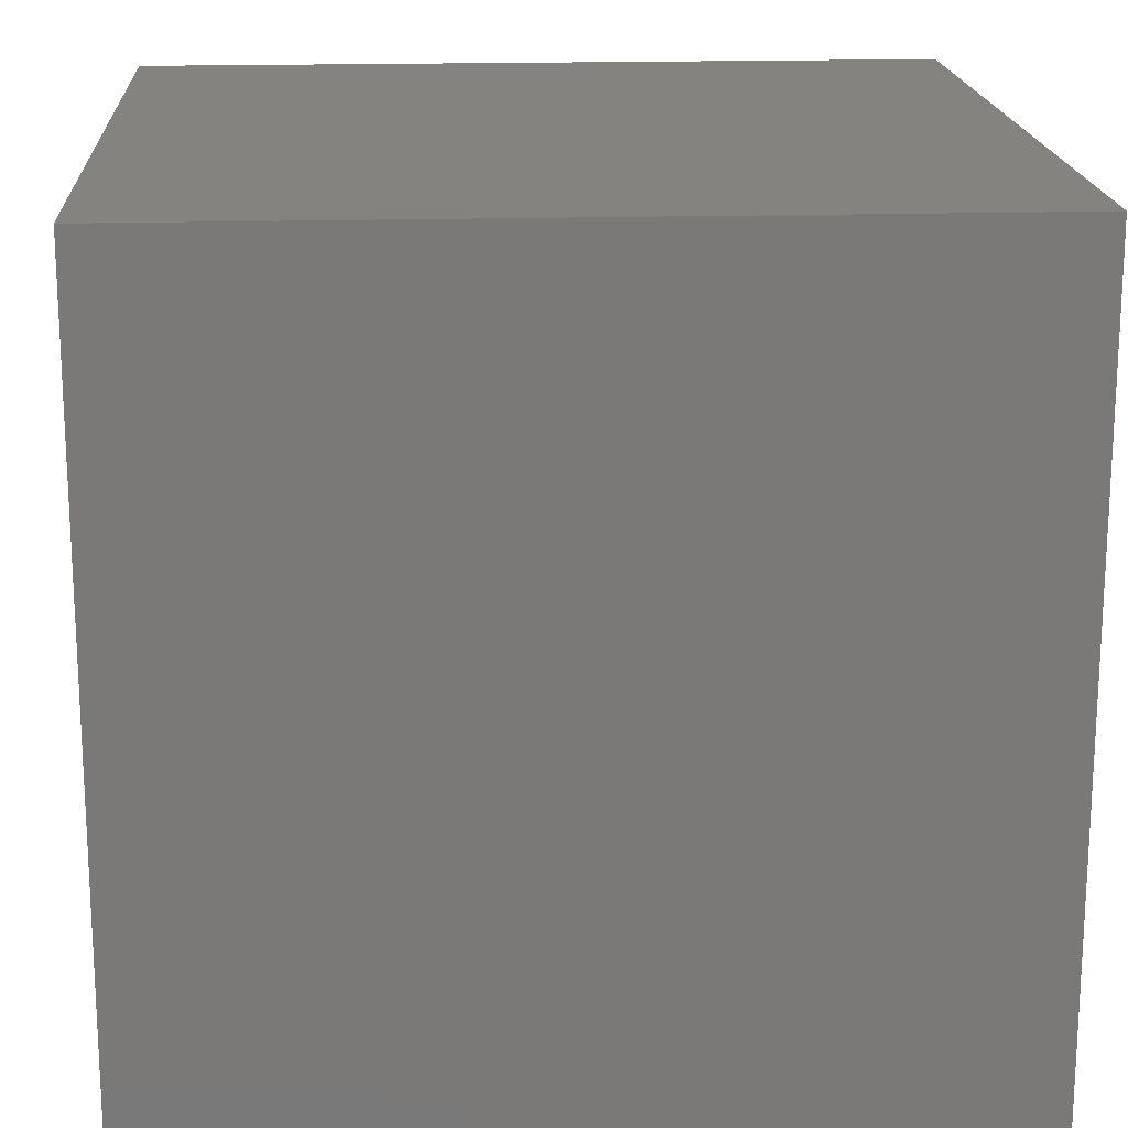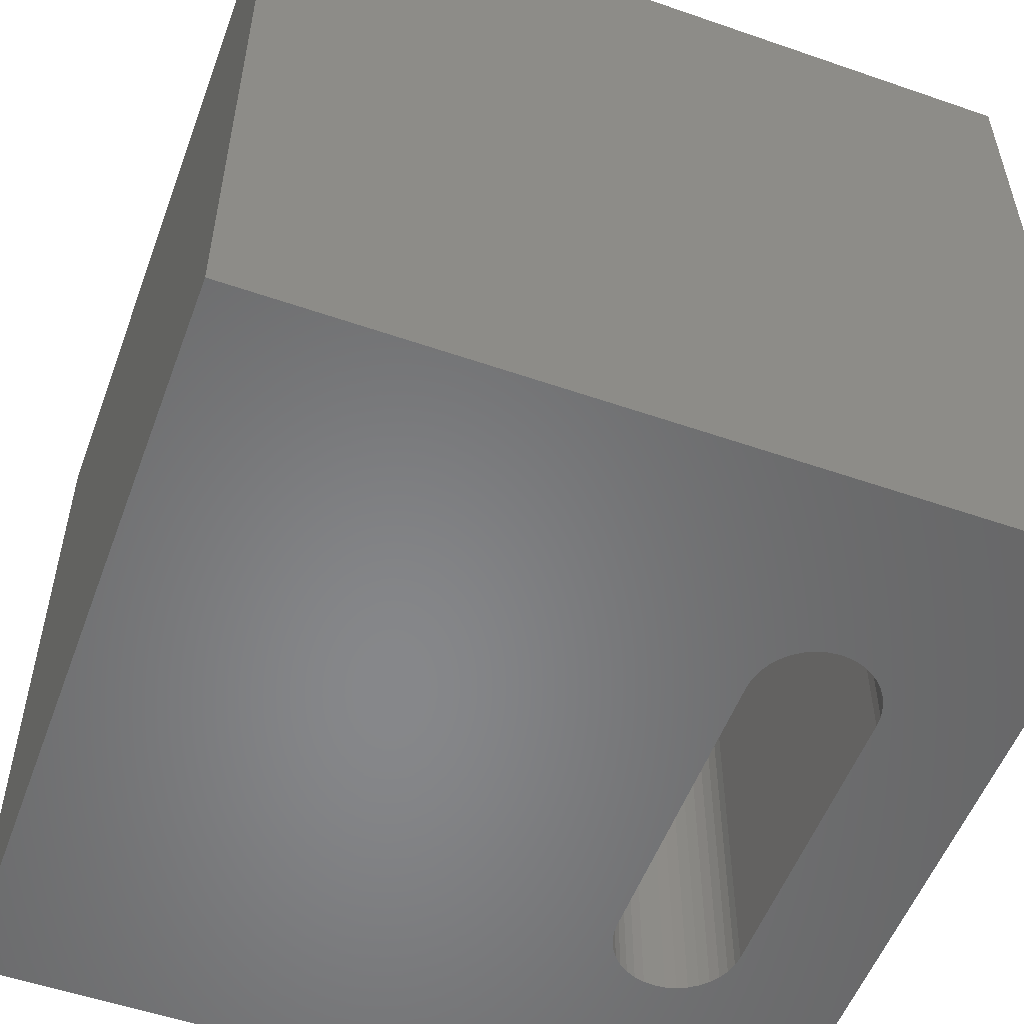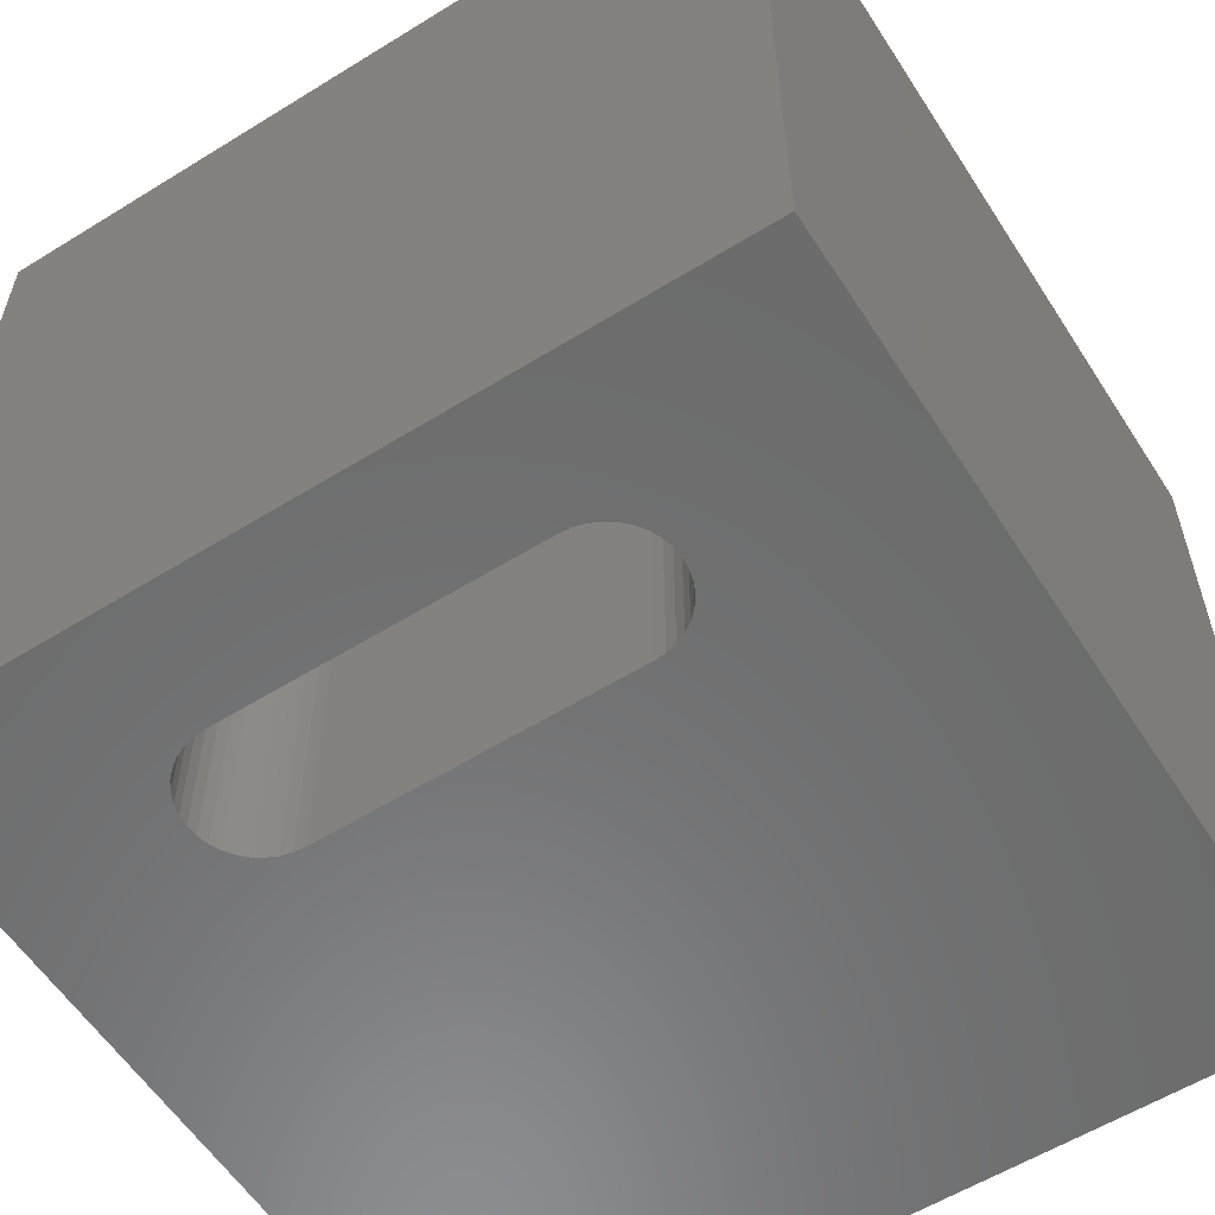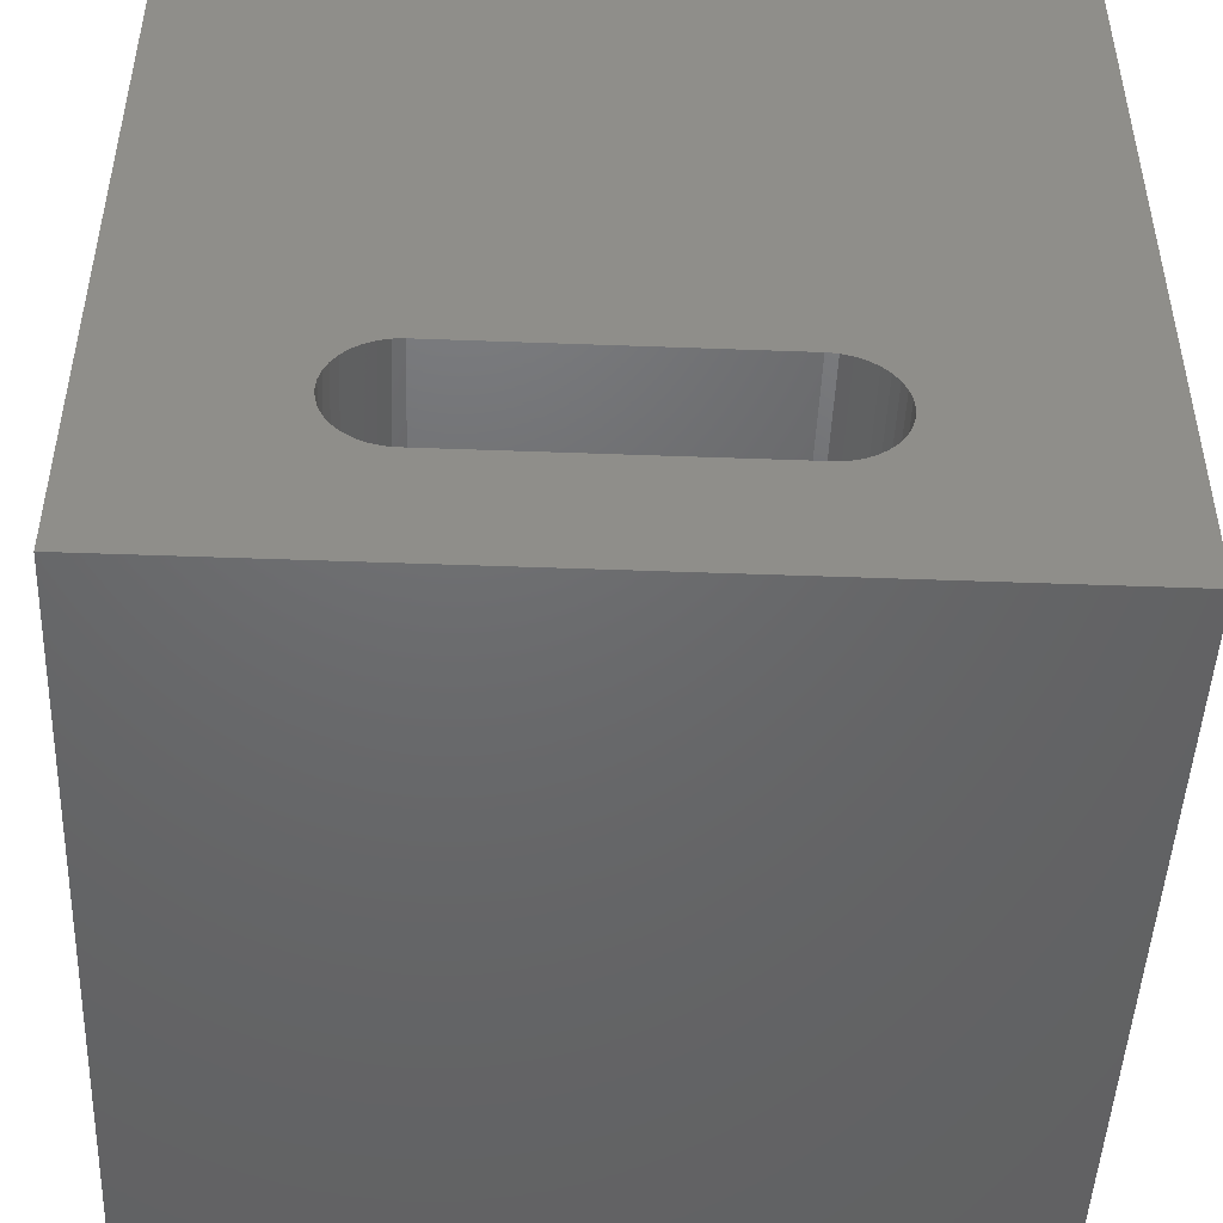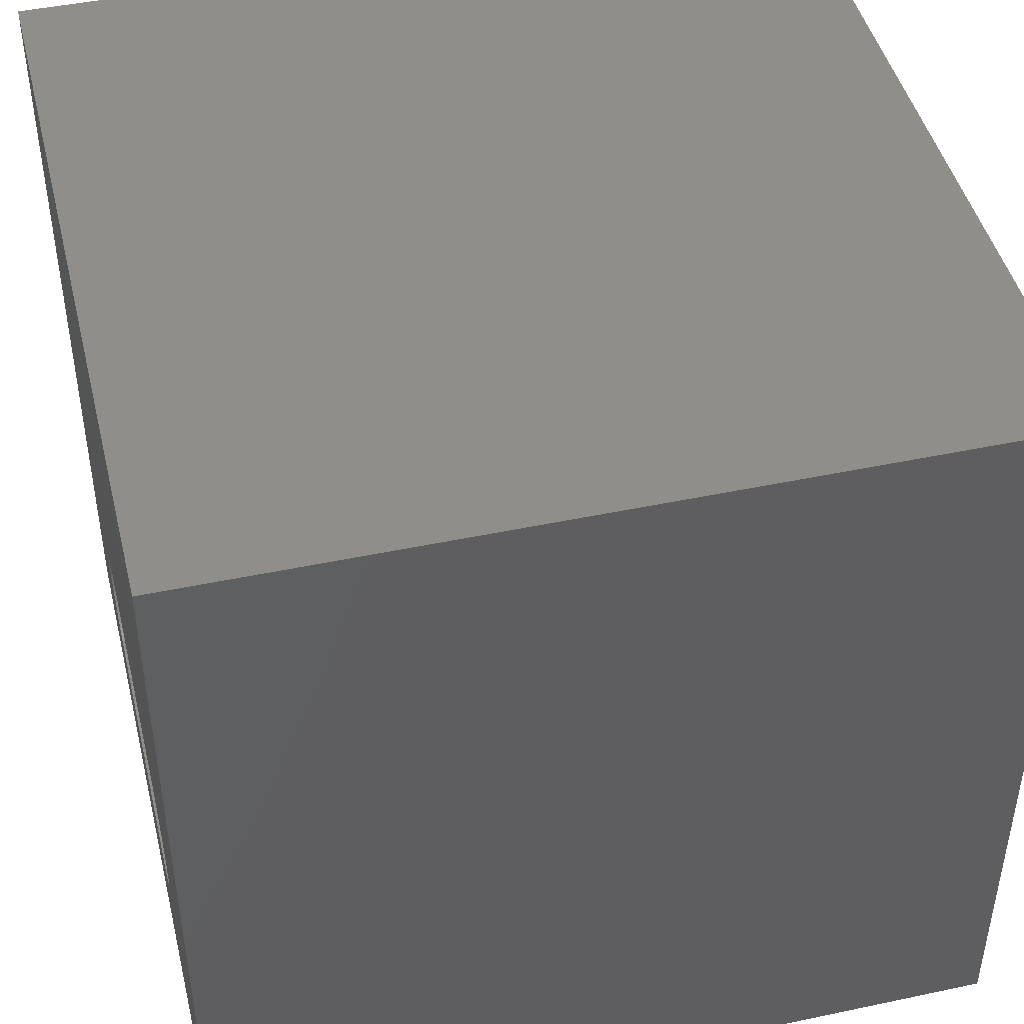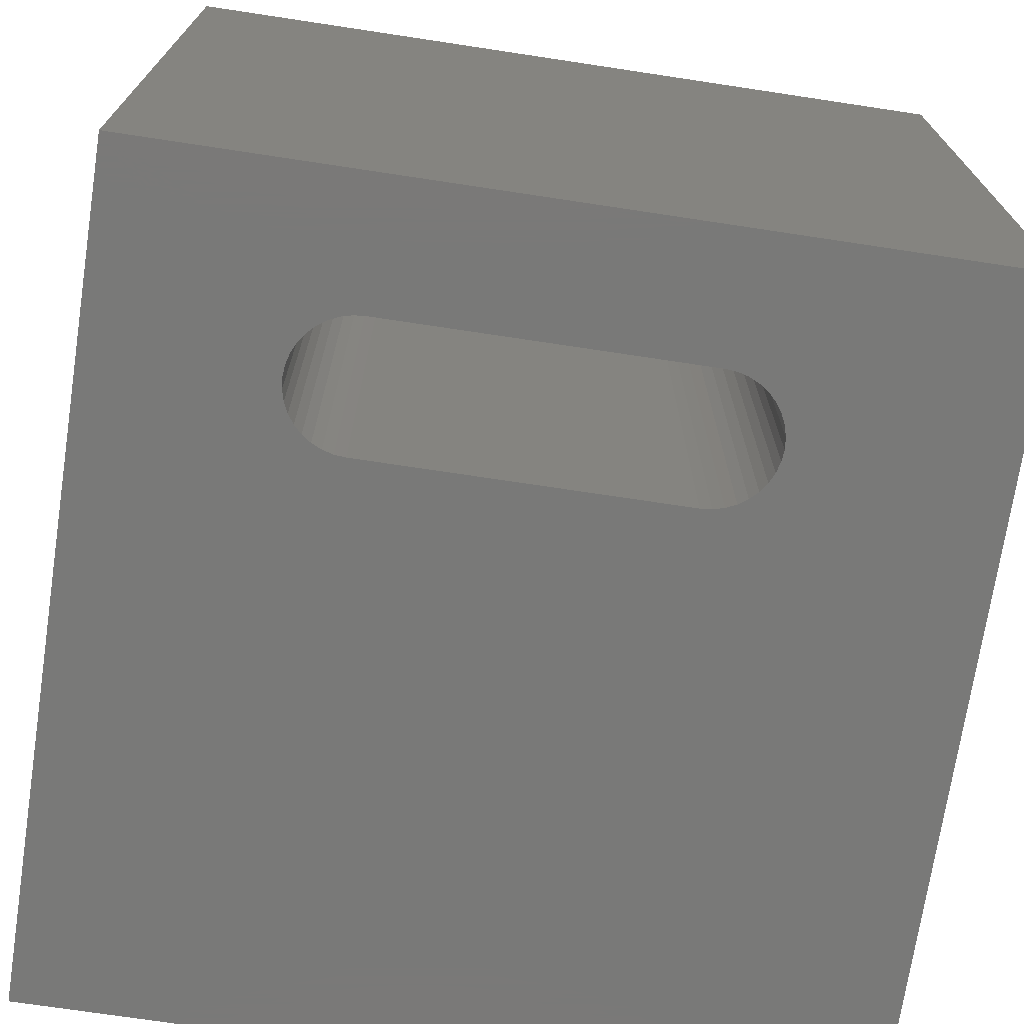
<metadata>
{"format":"stl","ext":"stl","renderer":"f3d","projection":"perspective","resolution":1024,"background":"white","views":[{"elev":17.9,"azim":86.6,"up":"+Y"},{"elev":-54.1,"azim":-110.2,"up":"+Z"},{"elev":-58.1,"azim":32.6,"up":"+Z"},{"elev":-47.8,"azim":-2.4,"up":"+Y"},{"elev":45.6,"azim":76.3,"up":"+Y"},{"elev":-72.1,"azim":-8.6,"up":"+Z"}]}
</metadata>
<code>
# stl→obj: 84 verts, 168 faces
v 0 10 10
v 0 10 0
v 0 0 10
v 0 0 0
v 6.859 3.056 10
v 6.99 3.021 10
v 10 10 10
v 7.453 2.027 10
v 10 0 10
v 7.488 2.157 10
v 7.5 2.292 10
v 7.223 1.698 10
v 7.112 1.62 10
v 6.99 1.563 10
v 7.396 1.904 10
v 7.319 1.793 10
v 2.803 1.528 10
v 2.673 1.563 10
v 7.112 2.964 10
v 7.223 2.886 10
v 7.319 2.79 10
v 7.396 2.68 10
v 7.453 2.557 10
v 7.488 2.427 10
v 2.55 1.62 10
v 2.439 1.698 10
v 2.344 1.793 10
v 2.55 2.964 10
v 2.673 3.021 10
v 6.859 1.528 10
v 6.725 1.516 10
v 2.938 1.516 10
v 2.266 1.904 10
v 2.209 2.027 10
v 2.174 2.157 10
v 2.266 2.68 10
v 2.344 2.79 10
v 2.439 2.886 10
v 2.162 2.292 10
v 2.174 2.427 10
v 2.209 2.557 10
v 2.803 3.056 10
v 2.938 3.067 10
v 6.725 3.067 10
v 10 10 0
v 10 0 0
v 2.439 1.698 0
v 2.55 1.62 0
v 2.673 1.563 0
v 2.209 2.027 0
v 2.174 2.157 0
v 2.162 2.292 0
v 2.266 1.904 0
v 2.344 1.793 0
v 6.859 1.528 0
v 6.99 1.563 0
v 7.112 1.62 0
v 7.223 1.698 0
v 7.319 1.793 0
v 7.396 1.904 0
v 7.453 2.027 0
v 7.488 2.157 0
v 7.5 2.292 0
v 7.488 2.427 0
v 7.453 2.557 0
v 7.396 2.68 0
v 7.319 2.79 0
v 7.223 2.886 0
v 7.112 2.964 0
v 6.99 3.021 0
v 2.803 3.056 0
v 2.673 3.021 0
v 2.803 1.528 0
v 2.938 1.516 0
v 6.725 1.516 0
v 2.55 2.964 0
v 2.439 2.886 0
v 2.344 2.79 0
v 2.266 2.68 0
v 2.209 2.557 0
v 2.174 2.427 0
v 6.859 3.056 0
v 6.725 3.067 0
v 2.938 3.067 0
f 1 2 3
f 3 2 4
f 5 6 7
f 8 9 10
f 10 9 11
f 12 13 9
f 9 13 14
f 8 15 9
f 9 15 16
f 9 16 12
f 17 18 3
f 6 19 7
f 7 19 20
f 7 20 21
f 21 22 7
f 7 22 23
f 7 23 9
f 9 23 24
f 9 24 11
f 18 25 3
f 3 25 26
f 3 26 27
f 28 29 1
f 14 30 9
f 9 30 31
f 9 31 3
f 3 31 32
f 3 32 17
f 27 33 3
f 3 33 34
f 3 34 35
f 36 37 1
f 1 37 38
f 1 38 28
f 35 39 3
f 3 39 40
f 3 40 1
f 1 40 41
f 1 41 36
f 29 42 1
f 1 42 43
f 1 43 7
f 7 43 44
f 7 44 5
f 45 7 46
f 46 7 9
f 47 48 4
f 4 48 49
f 50 4 51
f 51 4 52
f 50 53 4
f 4 53 54
f 4 54 47
f 46 55 56
f 56 57 46
f 46 57 58
f 46 58 59
f 59 60 46
f 46 60 61
f 46 61 62
f 62 63 46
f 46 63 64
f 46 64 45
f 64 65 45
f 45 65 66
f 45 66 67
f 67 68 45
f 45 68 69
f 45 69 70
f 71 72 2
f 49 73 4
f 4 73 74
f 4 74 46
f 46 74 75
f 46 75 55
f 72 76 2
f 2 76 77
f 2 77 78
f 78 79 2
f 2 79 80
f 2 80 4
f 4 80 81
f 4 81 52
f 70 82 45
f 45 82 83
f 45 83 2
f 2 83 84
f 2 84 71
f 7 45 1
f 1 45 2
f 46 9 4
f 4 9 3
f 84 43 42
f 84 42 71
f 71 42 29
f 71 29 72
f 72 29 28
f 72 28 76
f 76 28 38
f 76 38 77
f 77 38 37
f 77 37 78
f 78 37 36
f 78 36 79
f 79 36 41
f 79 41 80
f 80 41 40
f 80 40 81
f 81 40 39
f 81 39 52
f 52 39 35
f 52 35 51
f 51 35 34
f 51 34 50
f 50 34 33
f 50 33 53
f 53 33 27
f 53 27 54
f 54 27 26
f 54 26 47
f 47 26 25
f 47 25 48
f 48 25 18
f 48 18 49
f 49 18 17
f 49 17 73
f 73 17 32
f 73 32 74
f 84 83 43
f 43 83 44
f 75 31 30
f 75 30 55
f 55 30 14
f 55 14 56
f 56 14 13
f 56 13 57
f 57 13 12
f 57 12 58
f 58 12 16
f 58 16 59
f 59 16 15
f 59 15 60
f 60 15 8
f 60 8 61
f 61 8 10
f 61 10 62
f 62 10 11
f 62 11 63
f 63 11 24
f 63 24 64
f 64 24 23
f 64 23 65
f 65 23 22
f 65 22 66
f 66 22 21
f 66 21 67
f 67 21 20
f 67 20 68
f 68 20 19
f 68 19 69
f 69 19 6
f 69 6 70
f 70 6 5
f 70 5 82
f 82 5 44
f 82 44 83
f 75 74 31
f 31 74 32

</code>
